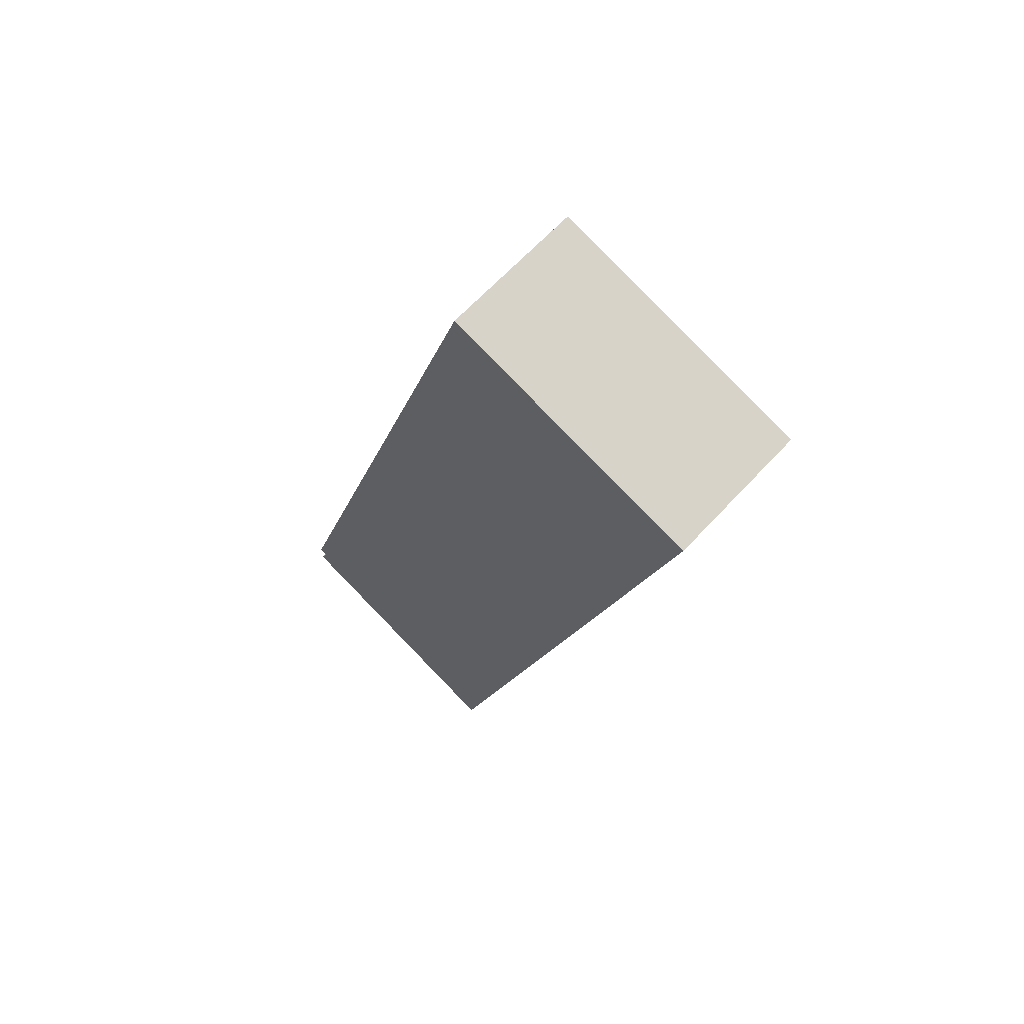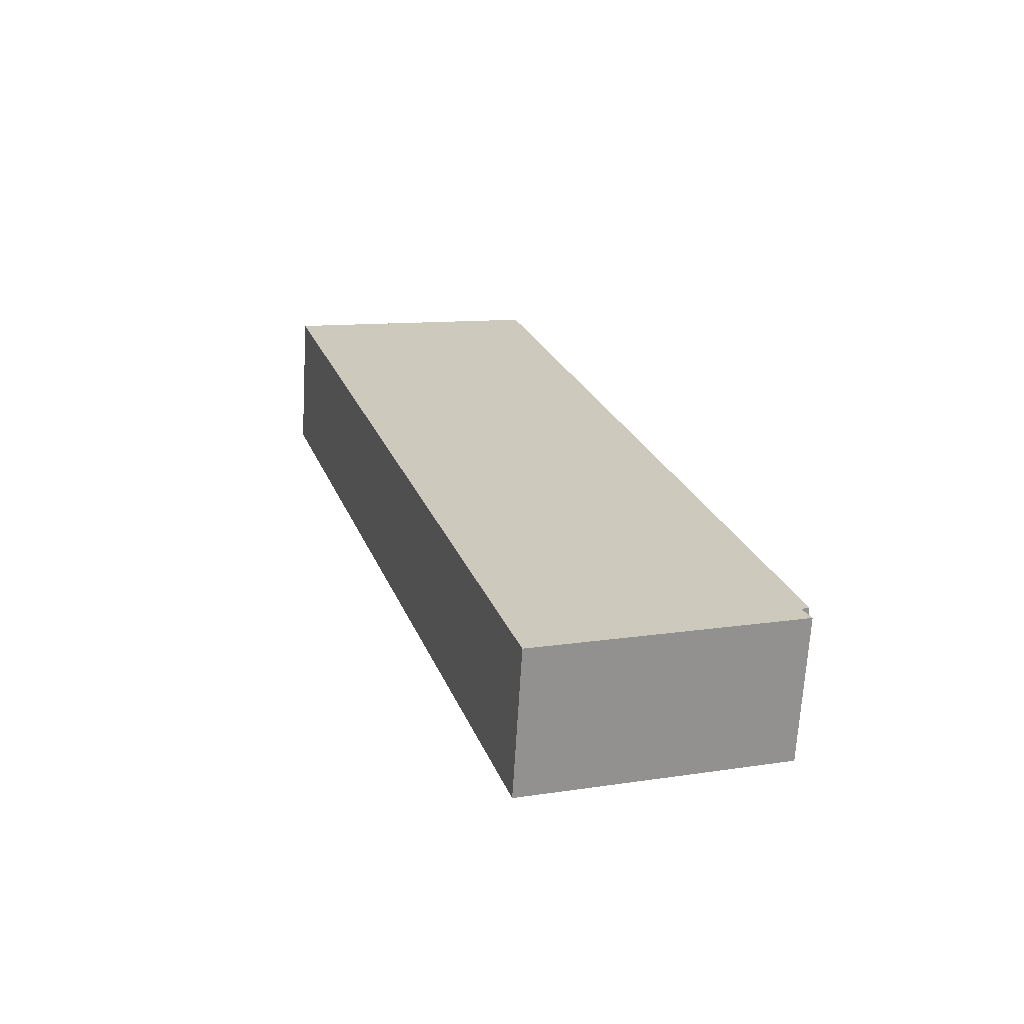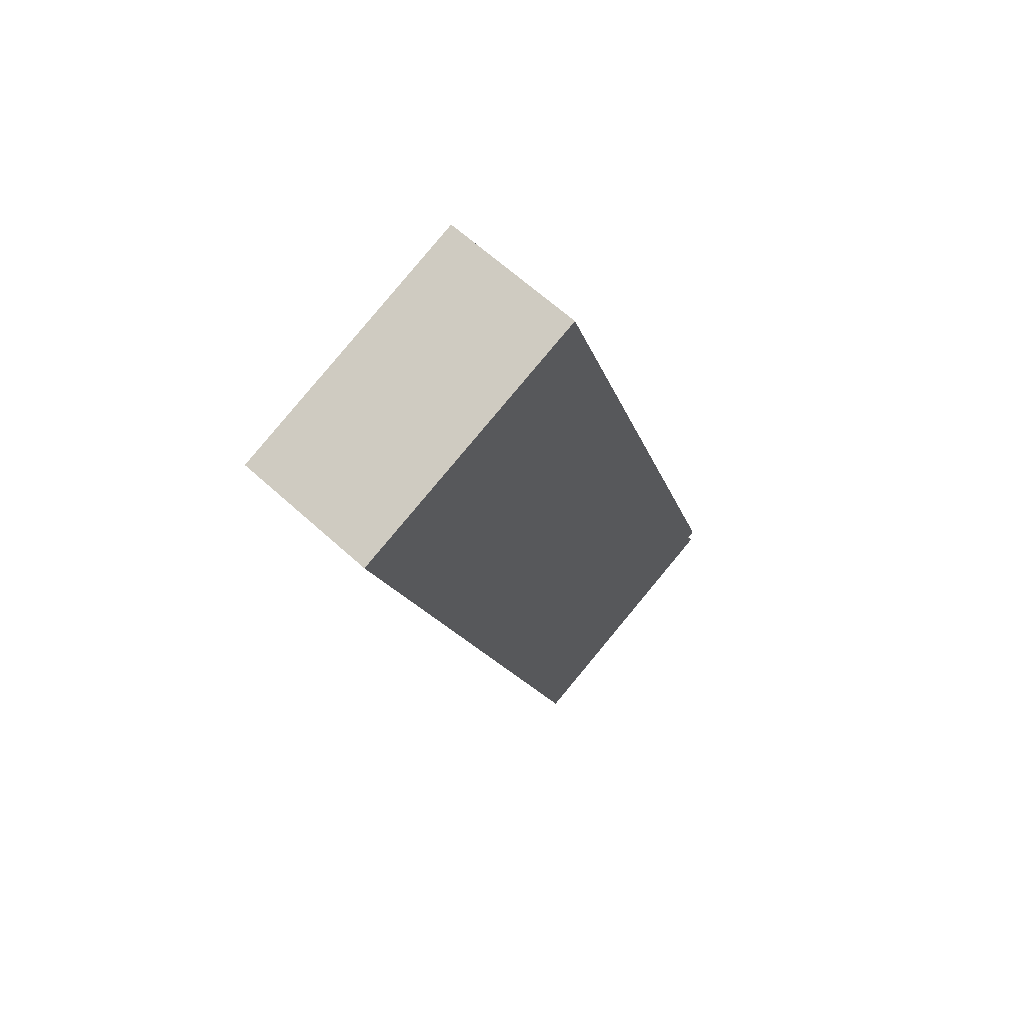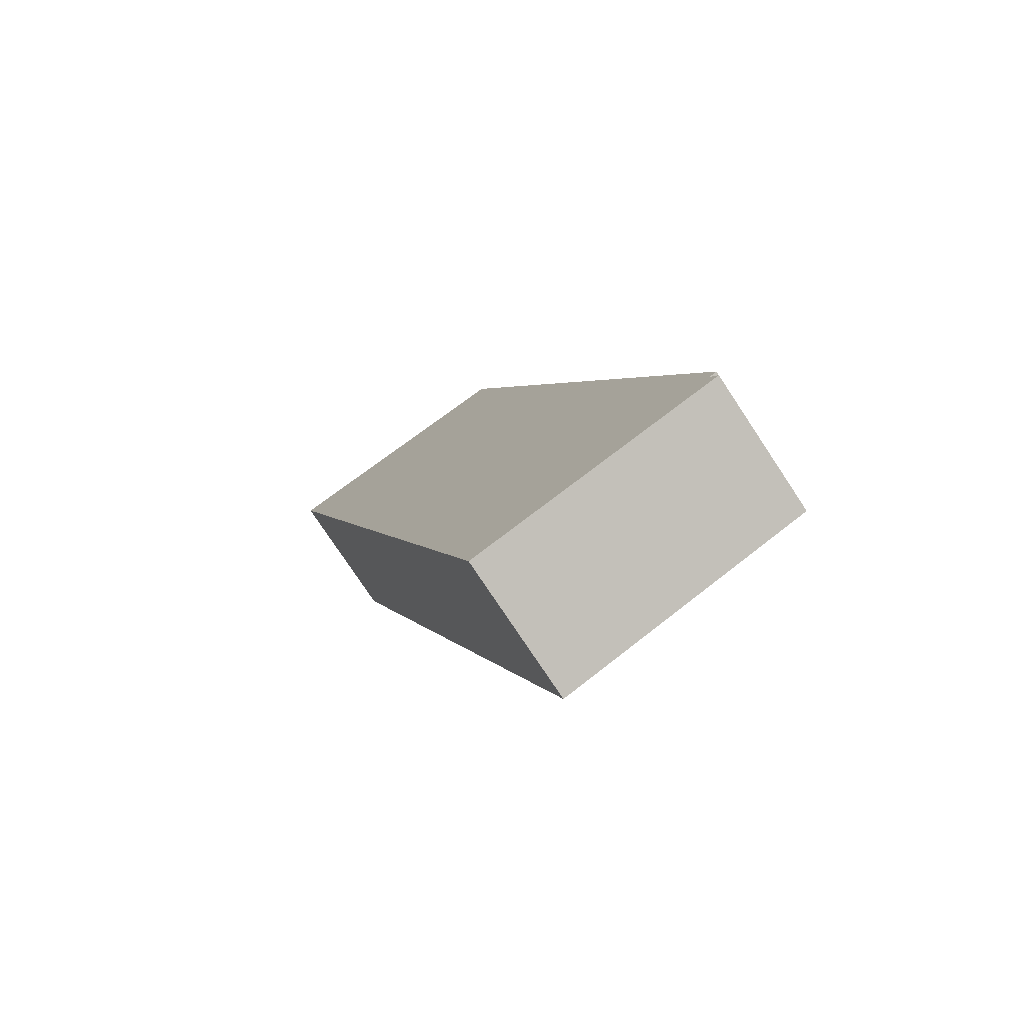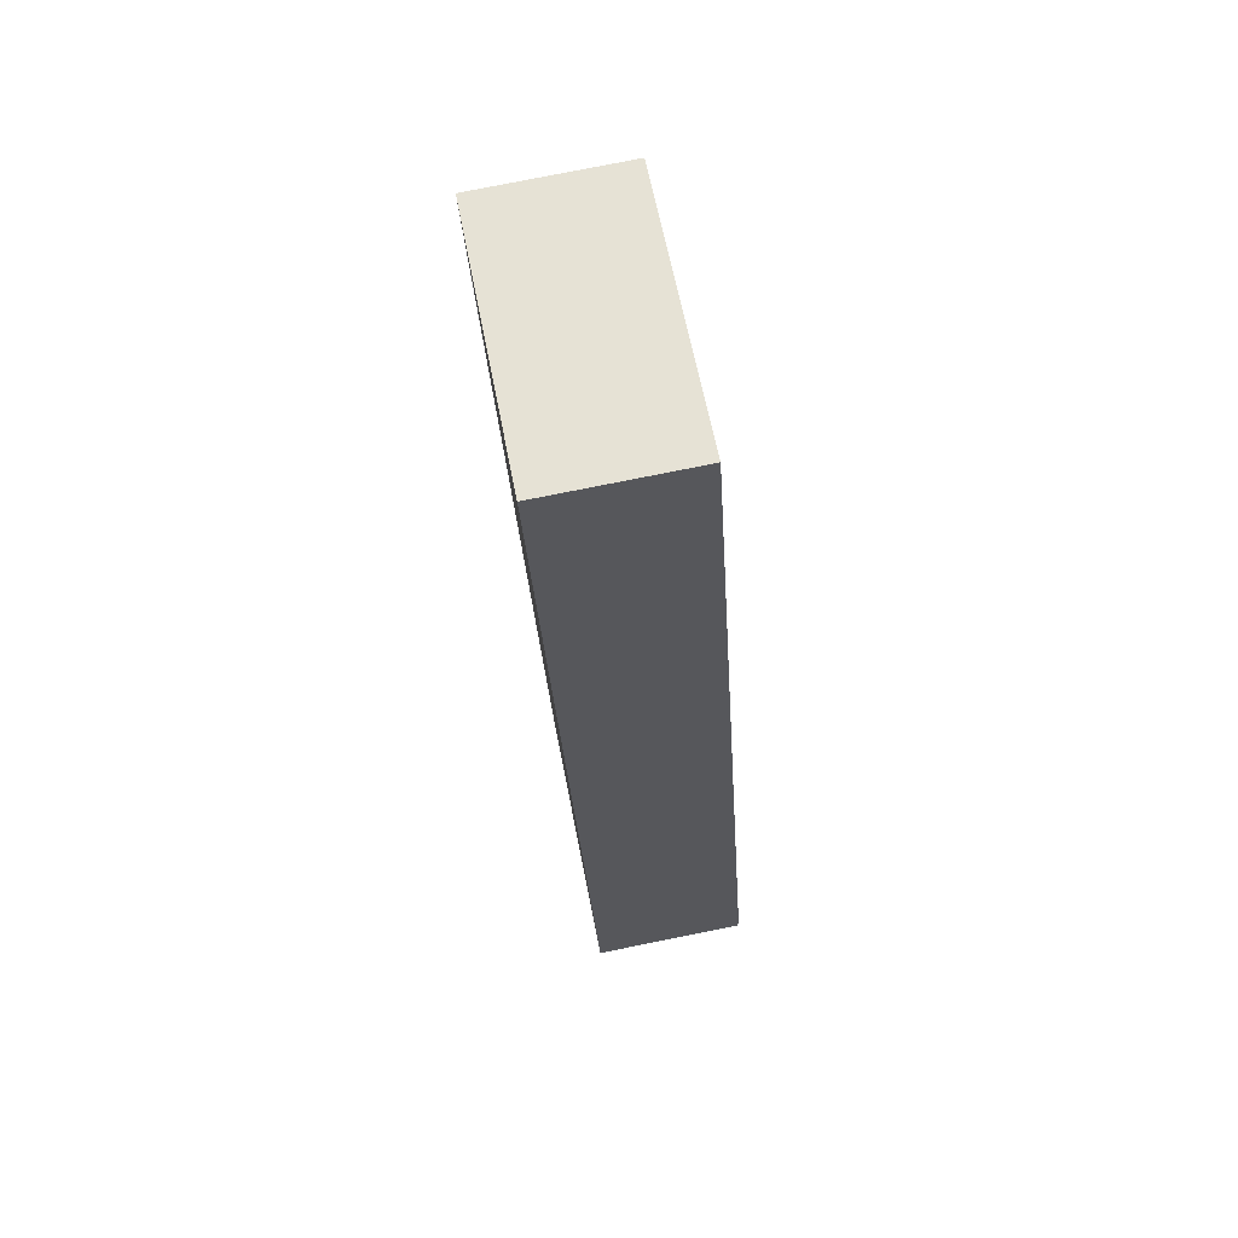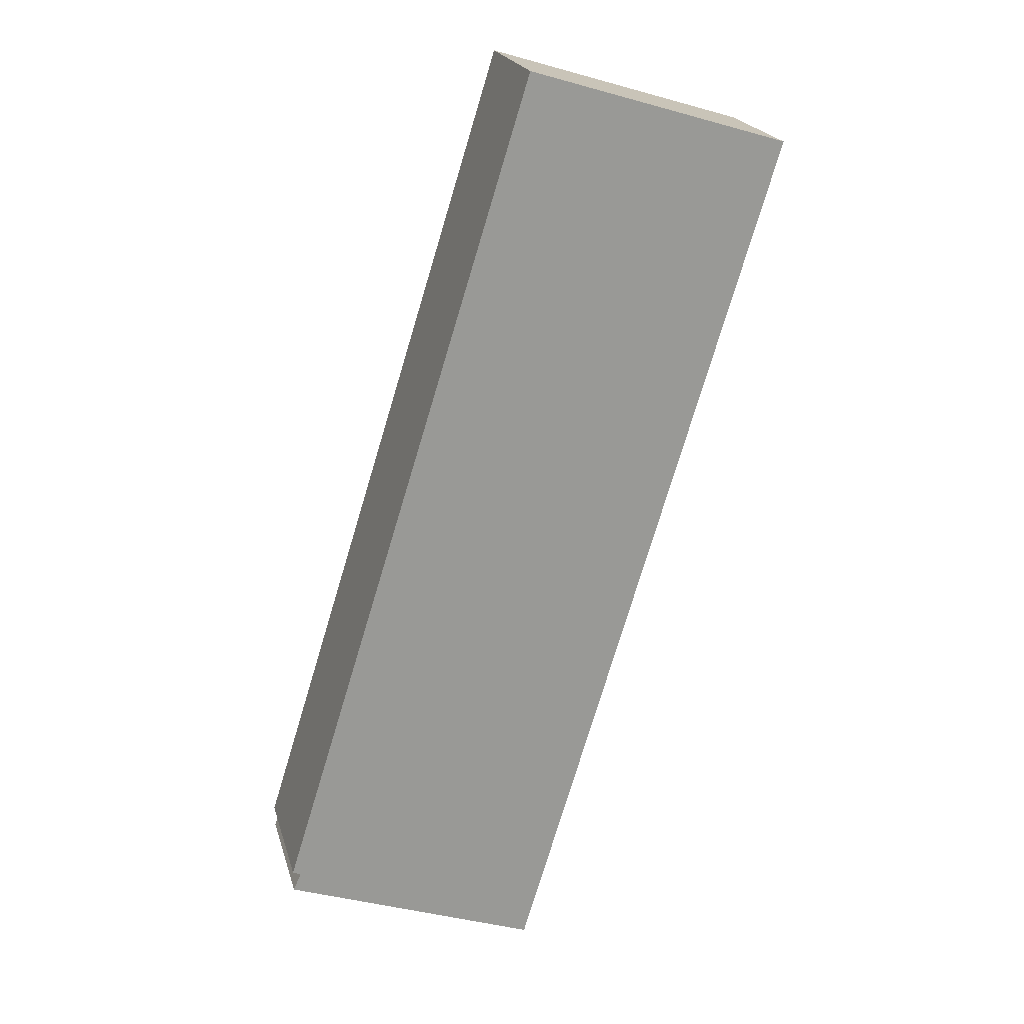
<metadata>
{"format":"obj","ext":"obj","renderer":"f3d","projection":"perspective","resolution":1024,"background":"white","views":[{"elev":64.1,"azim":42.5,"up":"+Z"},{"elev":-67.8,"azim":176.6,"up":"+Z"},{"elev":64.6,"azim":132.5,"up":"+Z"},{"elev":-77.7,"azim":-146.4,"up":"+Z"},{"elev":78.5,"azim":-101.3,"up":"+Z"},{"elev":21.1,"azim":-14.4,"up":"+Z"}]}
</metadata>
<code>
v  6.051 3.326 19.48
v  0.186 3.326 -0.08
v  0 3.326 2.037e-16
v  5.957 3.326 -2.634
v  12.12 3.326 17.65
v  11.71 3.326 17.77
v  0.005 3.326 -0.492
v  12.12 -1.081e-15 17.65
v  5.957 1.613e-16 -2.634
v  0.005 3.013e-17 -0.492
v  0.186 4.899e-18 -0.08
v  0 0 0
v  6.051 -1.193e-15 19.48
v  11.71 -1.088e-15 17.77
g defaultobject
f 1 2 3
f 2 1 4
f 4 1 5
f 5 1 6
f 4 7 2
f 8 4 5
f 4 8 9
f 9 7 4
f 7 9 10
f 10 2 7
f 2 10 11
f 11 3 2
f 3 11 12
f 12 1 3
f 1 12 13
f 6 8 5
f 8 6 1
f 8 1 14
f 14 1 13
f 12 14 13
f 14 12 11
f 14 11 10
f 14 10 9
f 14 9 8

</code>
